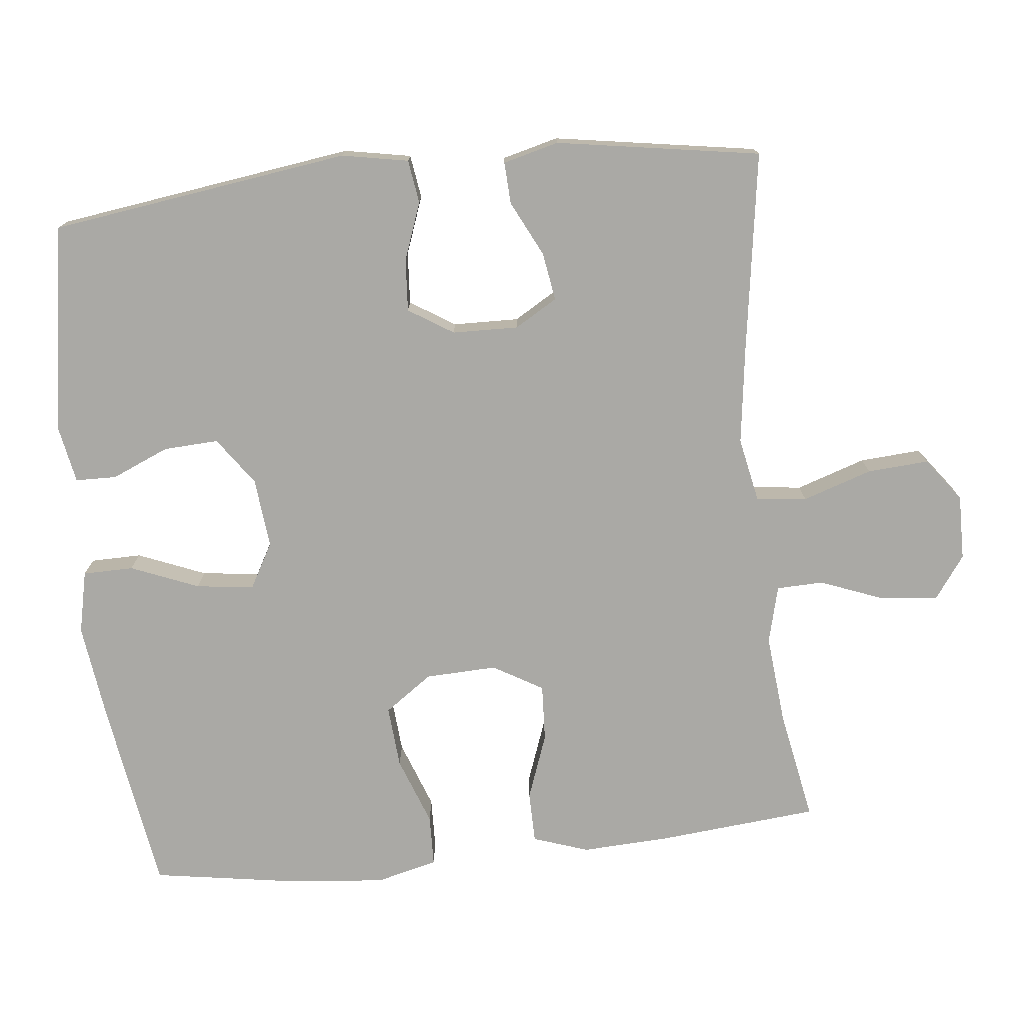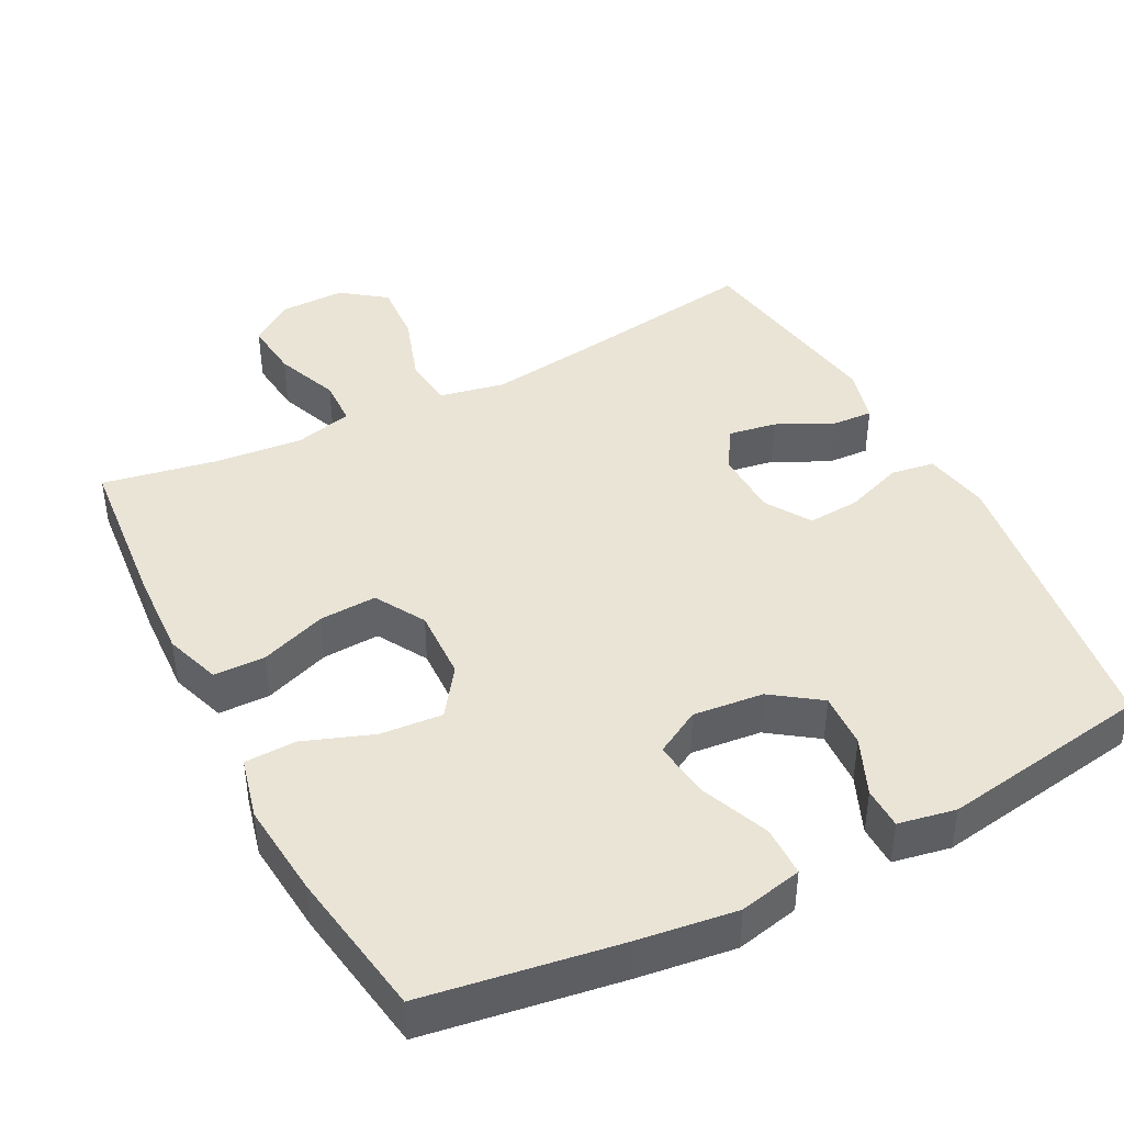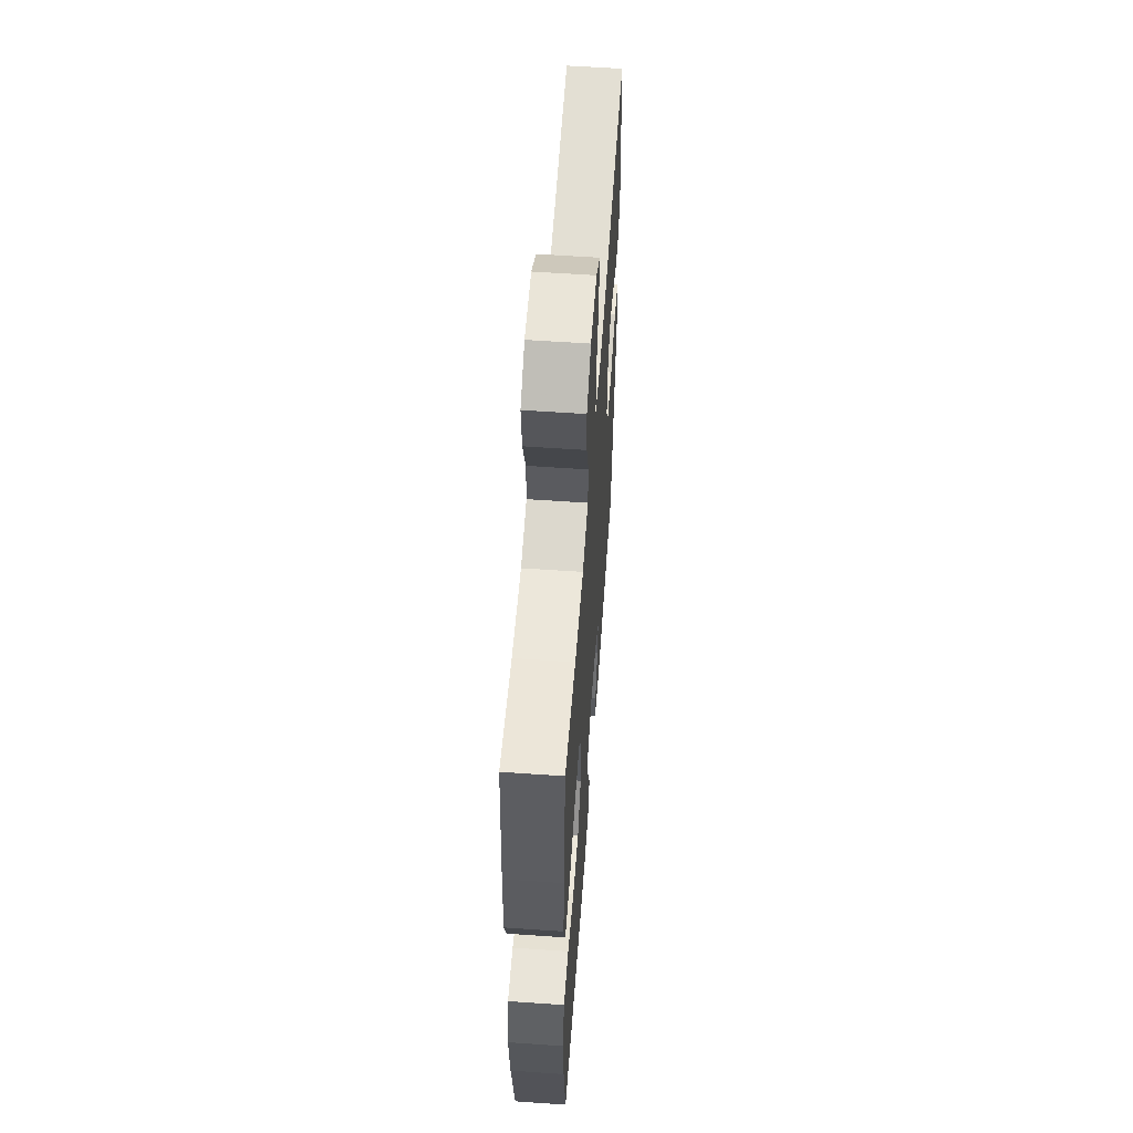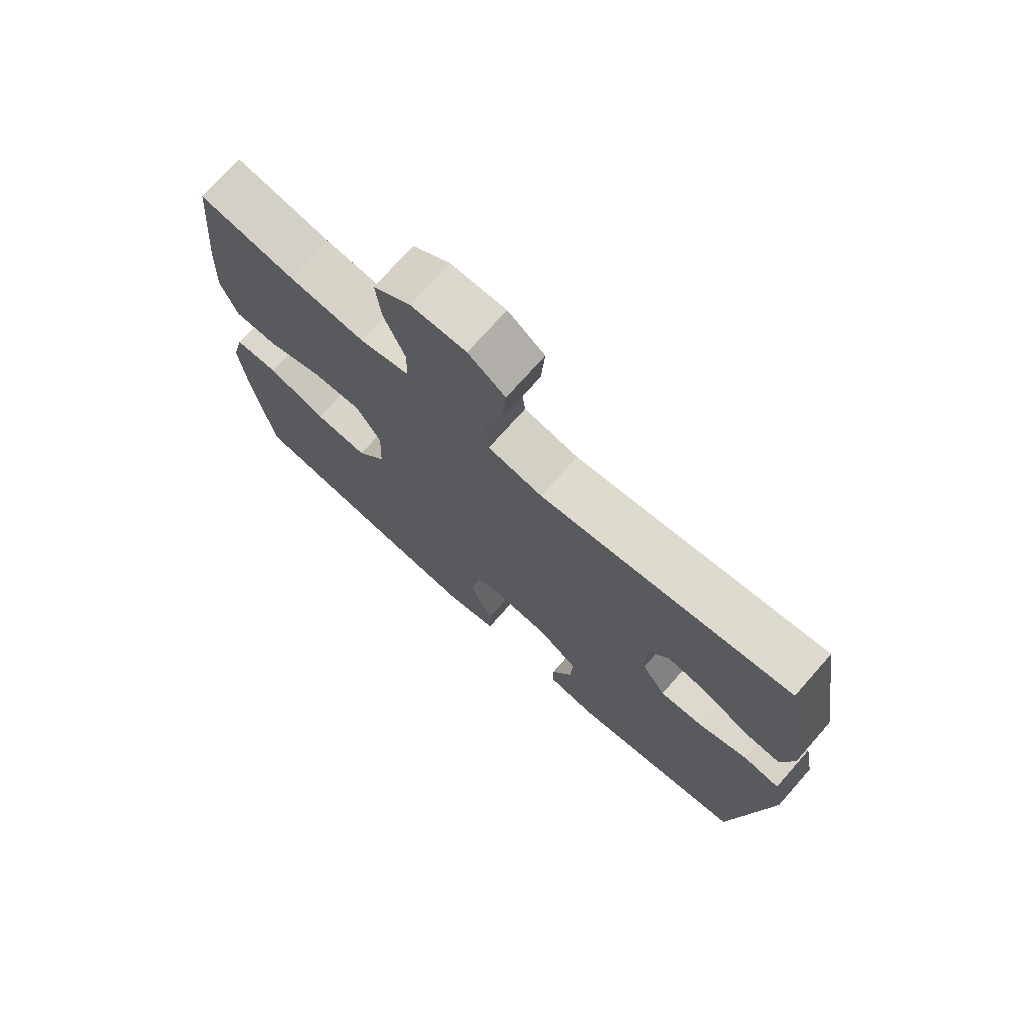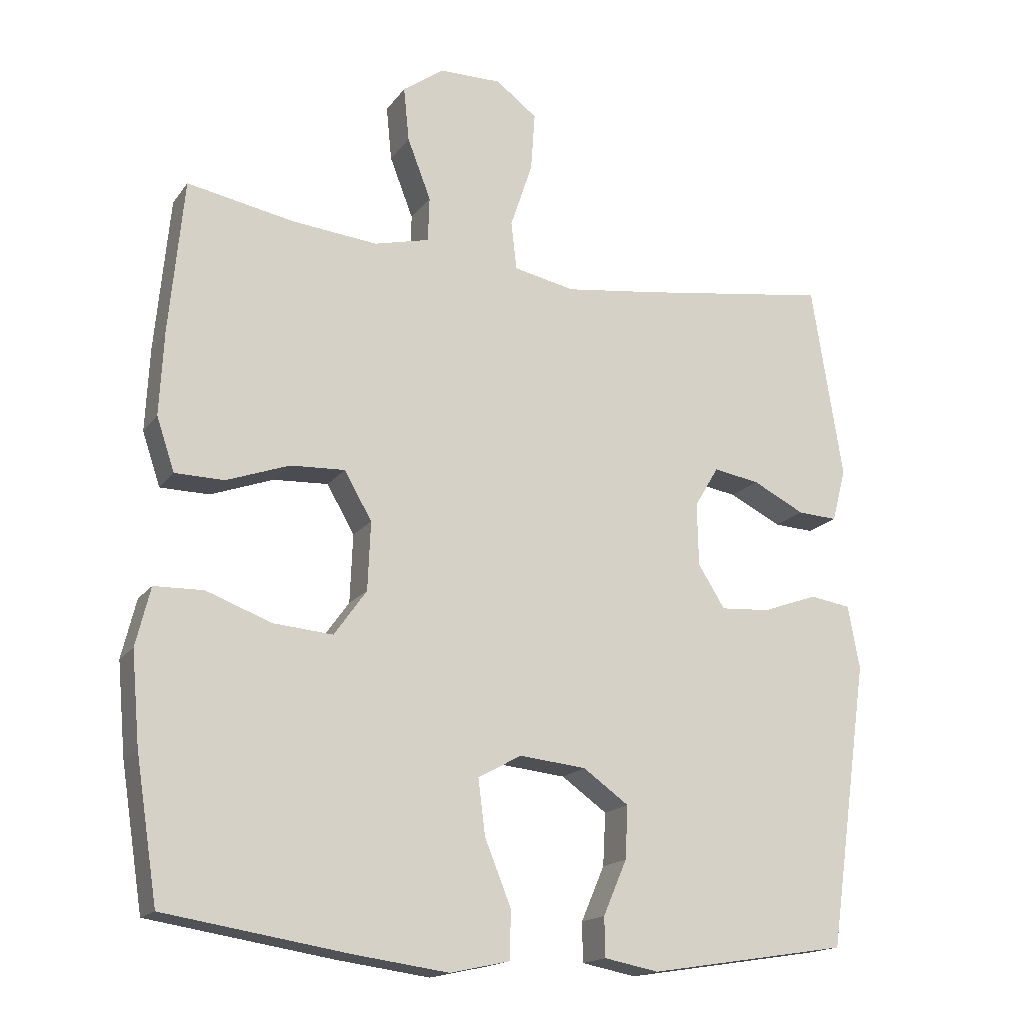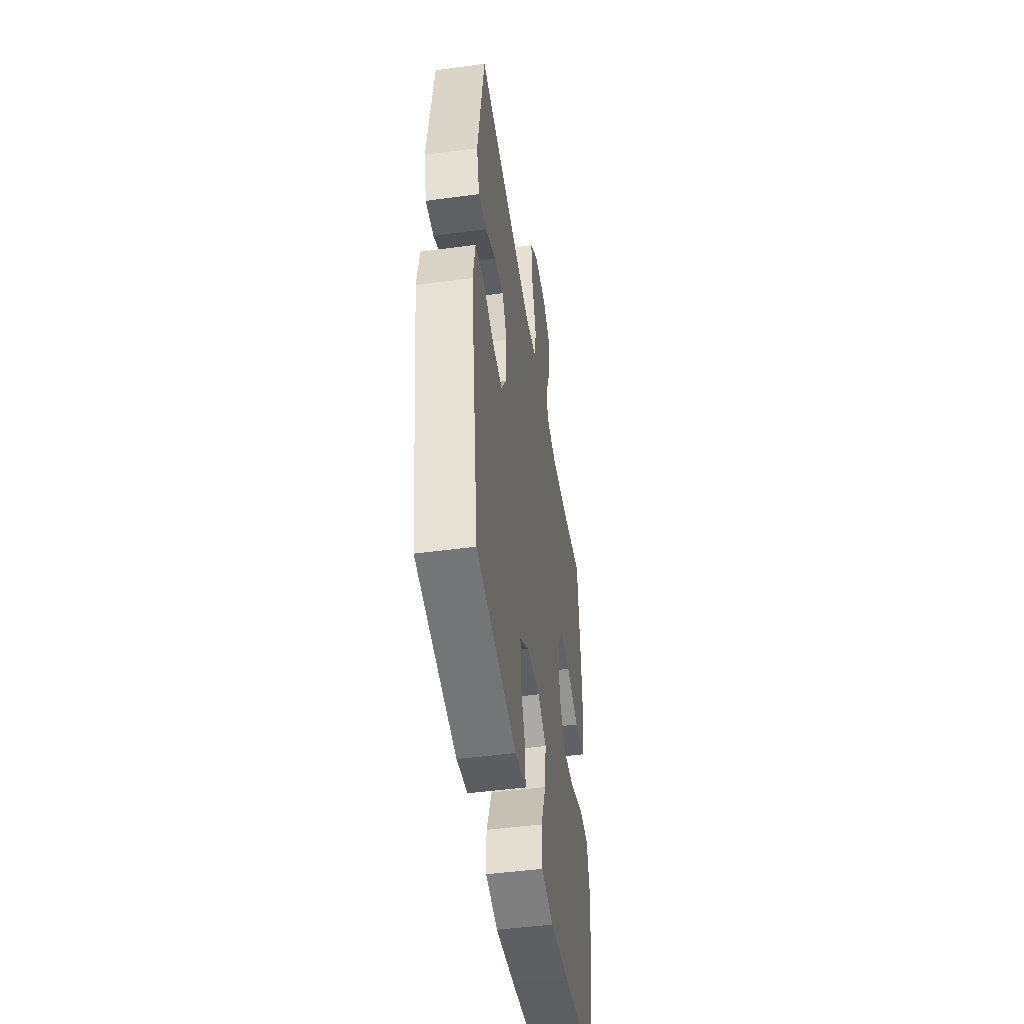
<metadata>
{"format":"obj","ext":"obj","renderer":"f3d","projection":"perspective","resolution":1024,"background":"white","views":[{"elev":-75.4,"azim":-84.0,"up":"+Y"},{"elev":42.5,"azim":152.6,"up":"+Y"},{"elev":58.3,"azim":94.1,"up":"+Z"},{"elev":73.6,"azim":-138.5,"up":"+Z"},{"elev":-16.9,"azim":155.9,"up":"+Z"},{"elev":-47.7,"azim":-81.4,"up":"+Z"}]}
</metadata>
<code>
v -0.5 0.07 -0.5
v -0.559 0.07 -0.086
v -0.542 0.07 0.006
v -0.482 0.07 0.015
v -0.402 0.07 -0.014
v -0.33 0.07 -0.019
v -0.291 0.07 0.043
v -0.289 0.07 0.134
v -0.324 0.07 0.193
v -0.391 0.07 0.182
v -0.467 0.07 0.144
v -0.525 0.07 0.141
v -0.545 0.07 0.218
v -0.5 0.07 0.5
v -0.223 0.07 0.459
v -0.088 0.07 0.441
v 0.001 0.07 0.459
v 0.009 0.07 0.529
v -0.023 0.07 0.625
v -0.029 0.07 0.71
v 0.031 0.07 0.755
v 0.121 0.07 0.754
v 0.181 0.07 0.711
v 0.173 0.07 0.632
v 0.139 0.07 0.544
v 0.141 0.07 0.479
v 0.221 0.07 0.459
v 0.345 0.07 0.471
v 0.5 0.07 0.5
v 0.521 0.07 0.277
v 0.527 0.07 0.156
v 0.501 0.07 0.079
v 0.43 0.07 0.078
v 0.339 0.07 0.111
v 0.26 0.07 0.115
v 0.22 0.07 0.046
v 0.224 0.07 -0.053
v 0.271 0.07 -0.119
v 0.357 0.07 -0.112
v 0.452 0.07 -0.077
v 0.523 0.07 -0.079
v 0.544 0.07 -0.164
v 0.532 0.07 -0.296
v 0.5 0.07 -0.5
v 0.233 0.07 -0.542
v 0.098 0.07 -0.56
v 0.011 0.07 -0.541
v 0.01 0.07 -0.471
v 0.048 0.07 -0.377
v 0.058 0.07 -0.297
v -0.005 0.07 -0.262
v -0.102 0.07 -0.272
v -0.168 0.07 -0.319
v -0.164 0.07 -0.395
v -0.13 0.07 -0.474
v -0.131 0.07 -0.531
v -0.21 0.07 -0.546
v -0.5 0 -0.5
v -0.559 0 -0.086
v -0.542 0 0.006
v -0.482 0 0.015
v -0.402 0 -0.014
v -0.33 0 -0.019
v -0.291 0 0.043
v -0.289 0 0.134
v -0.324 0 0.193
v -0.391 0 0.182
v -0.467 0 0.144
v -0.525 0 0.141
v -0.545 0 0.218
v -0.5 0 0.5
v -0.223 0 0.459
v -0.088 0 0.441
v 0.001 0 0.459
v 0.009 0 0.529
v -0.023 0 0.625
v -0.029 0 0.71
v 0.031 0 0.755
v 0.121 0 0.754
v 0.181 0 0.711
v 0.173 0 0.632
v 0.139 0 0.544
v 0.141 0 0.479
v 0.221 0 0.459
v 0.345 0 0.471
v 0.5 0 0.5
v 0.521 0 0.277
v 0.527 0 0.156
v 0.501 0 0.079
v 0.43 0 0.078
v 0.339 0 0.111
v 0.26 0 0.115
v 0.22 0 0.046
v 0.224 0 -0.053
v 0.271 0 -0.119
v 0.357 0 -0.112
v 0.452 0 -0.077
v 0.523 0 -0.079
v 0.544 0 -0.164
v 0.532 0 -0.296
v 0.5 0 -0.5
v 0.233 0 -0.542
v 0.098 0 -0.56
v 0.011 0 -0.541
v 0.01 0 -0.471
v 0.048 0 -0.377
v 0.058 0 -0.297
v -0.005 0 -0.262
v -0.102 0 -0.272
v -0.168 0 -0.319
v -0.164 0 -0.395
v -0.13 0 -0.474
v -0.131 0 -0.531
v -0.21 0 -0.546
f 54 55 56 57
f 53 54 57 1
f 52 53 1 2
f 51 52 2 3
f 46 47 48 49
f 46 49 50
f 45 46 50
f 44 45 50
f 43 44 50 51
f 39 40 41 42
f 38 39 42 43
f 31 32 33 34
f 31 34 35
f 28 29 30 31
f 27 28 31 35
f 26 27 35 36
f 22 23 24 25
f 22 25 26
f 21 22 26
f 18 19 20 21
f 18 21 26 36
f 12 13 14 15
f 10 11 12 15
f 9 10 15 16
f 8 9 16 17
f 51 3 4 5
f 38 43 51 5
f 17 18 36 37
f 7 8 17 37
f 6 7 37 38
f 5 6 38
f 114 113 112 111
f 58 114 111 110
f 59 58 110 109
f 60 59 109 108
f 106 105 104 103
f 107 106 103
f 107 103 102
f 107 102 101
f 108 107 101 100
f 99 98 97 96
f 100 99 96 95
f 91 90 89 88
f 92 91 88
f 88 87 86 85
f 92 88 85 84
f 93 92 84 83
f 82 81 80 79
f 83 82 79
f 83 79 78
f 78 77 76 75
f 93 83 78 75
f 72 71 70 69
f 72 69 68 67
f 73 72 67 66
f 74 73 66 65
f 62 61 60 108
f 62 108 100 95
f 94 93 75 74
f 94 74 65 64
f 95 94 64 63
f 95 63 62
f 1 58 59 2
f 2 59 60 3
f 3 60 61 4
f 4 61 62 5
f 5 62 63 6
f 6 63 64 7
f 7 64 65 8
f 8 65 66 9
f 9 66 67 10
f 10 67 68 11
f 11 68 69 12
f 12 69 70 13
f 13 70 71 14
f 14 71 72 15
f 15 72 73 16
f 16 73 74 17
f 17 74 75 18
f 18 75 76 19
f 19 76 77 20
f 20 77 78 21
f 21 78 79 22
f 22 79 80 23
f 23 80 81 24
f 24 81 82 25
f 25 82 83 26
f 26 83 84 27
f 27 84 85 28
f 28 85 86 29
f 29 86 87 30
f 30 87 88 31
f 31 88 89 32
f 32 89 90 33
f 33 90 91 34
f 34 91 92 35
f 35 92 93 36
f 36 93 94 37
f 37 94 95 38
f 38 95 96 39
f 39 96 97 40
f 40 97 98 41
f 41 98 99 42
f 42 99 100 43
f 43 100 101 44
f 44 101 102 45
f 45 102 103 46
f 46 103 104 47
f 47 104 105 48
f 48 105 106 49
f 49 106 107 50
f 50 107 108 51
f 51 108 109 52
f 52 109 110 53
f 53 110 111 54
f 54 111 112 55
f 55 112 113 56
f 56 113 114 57
f 57 114 58 1

</code>
